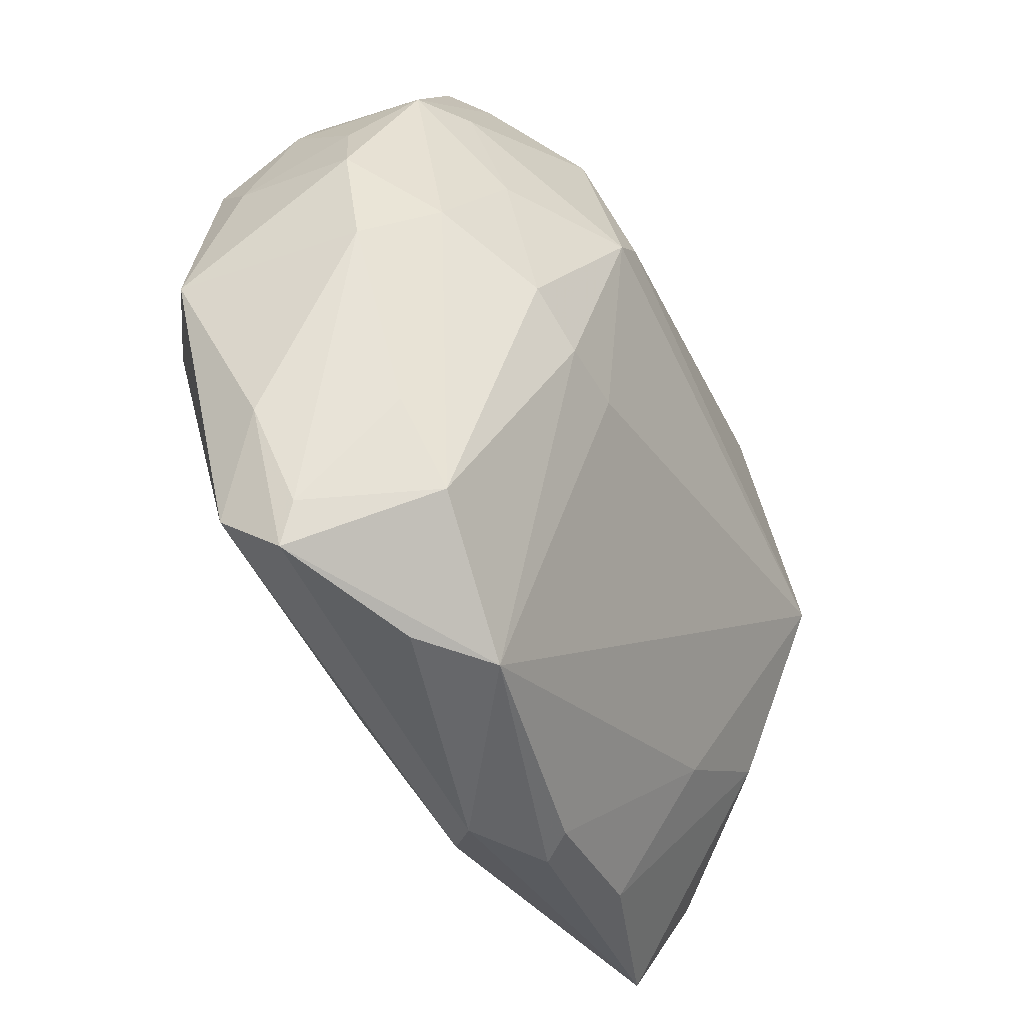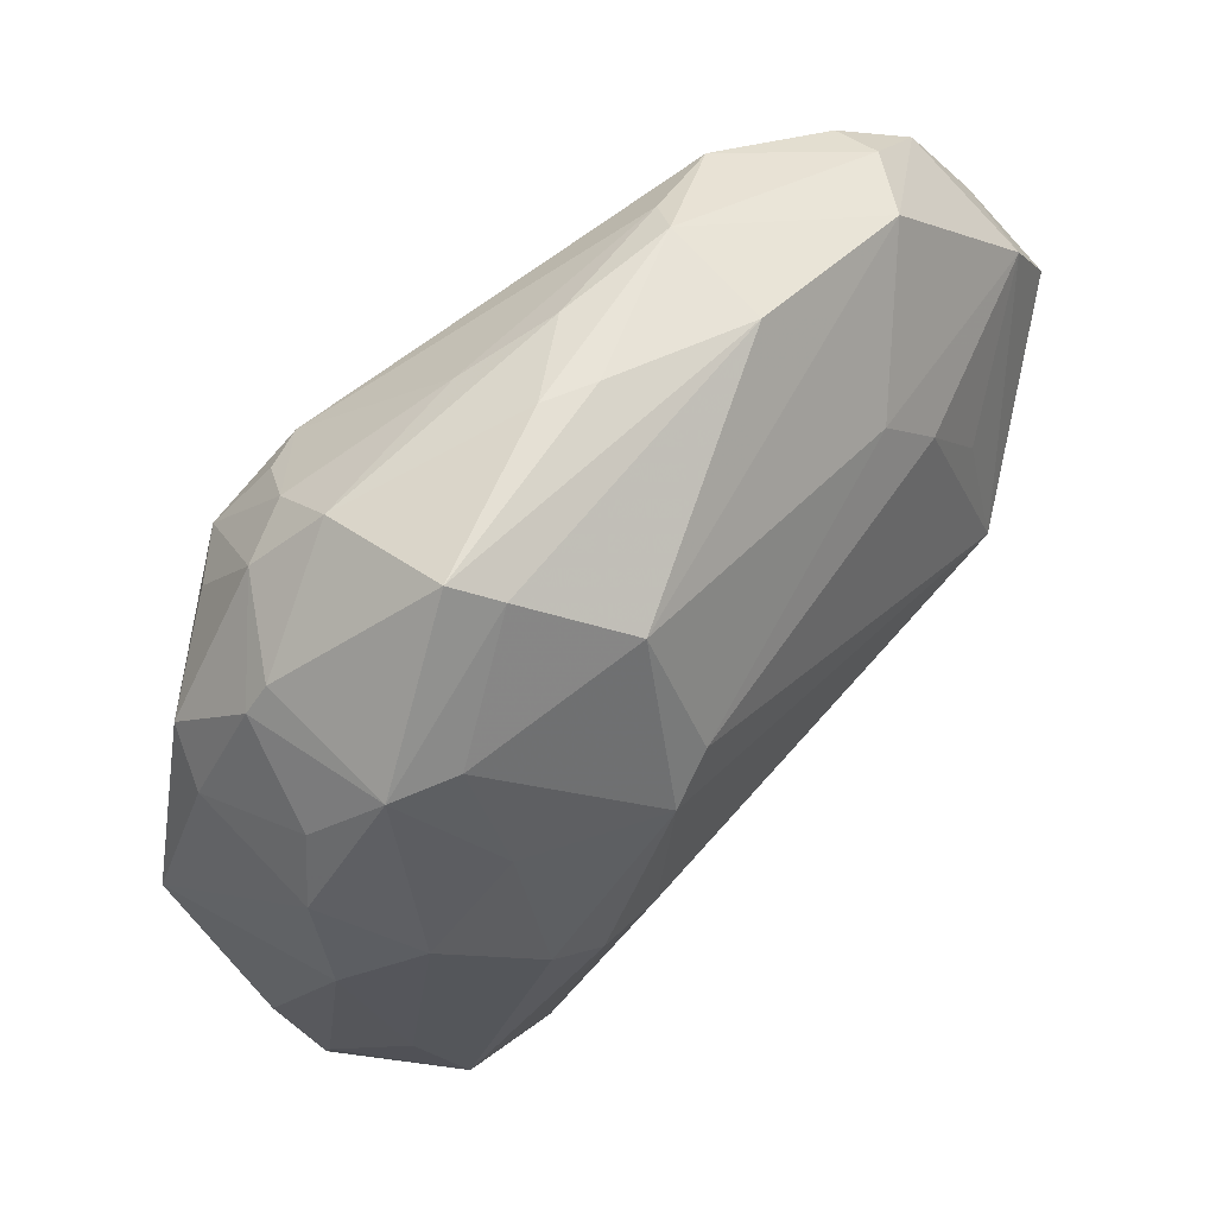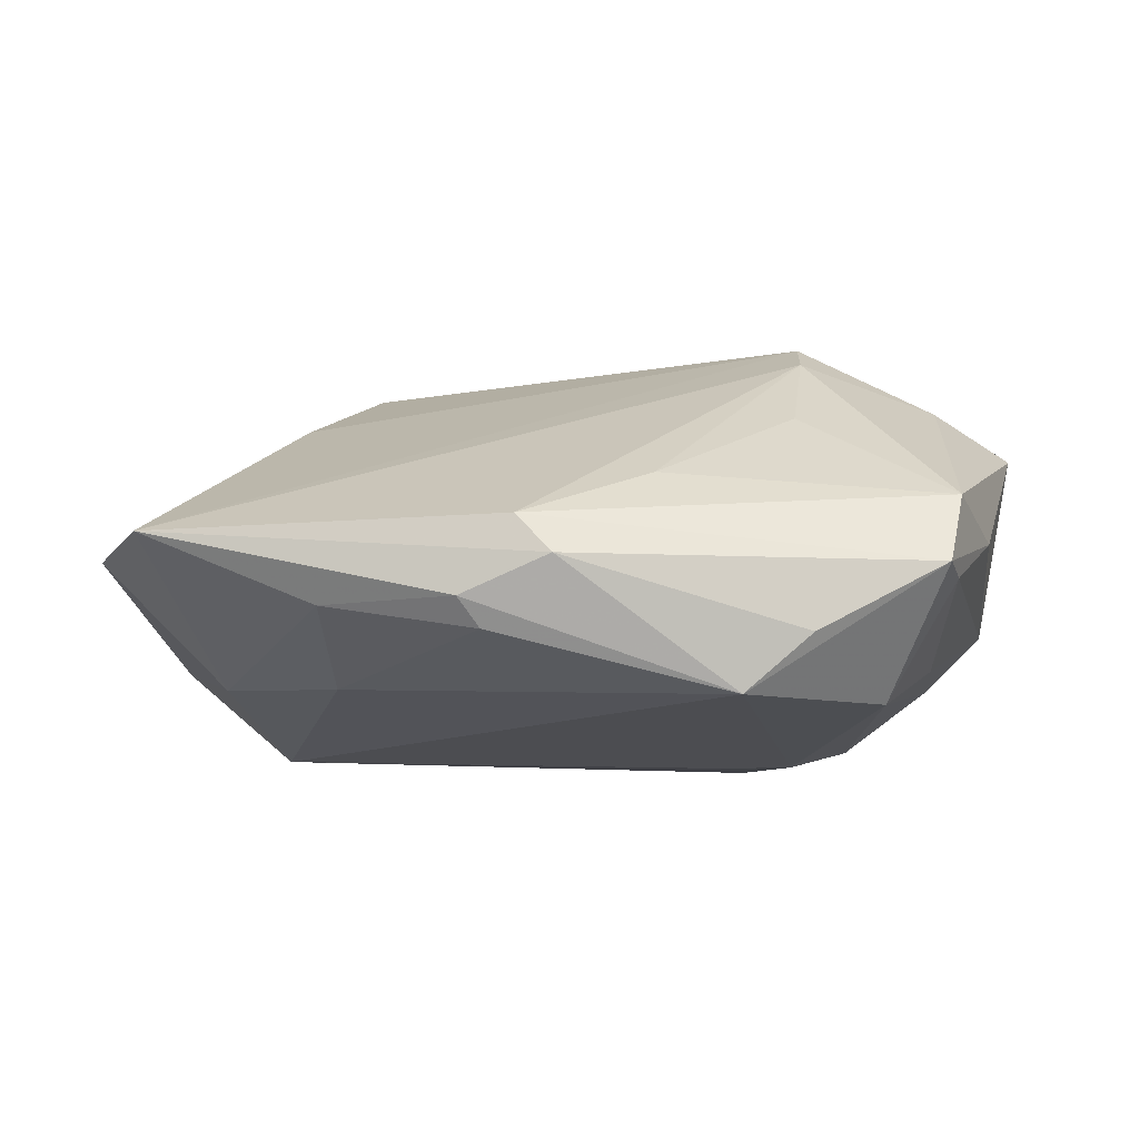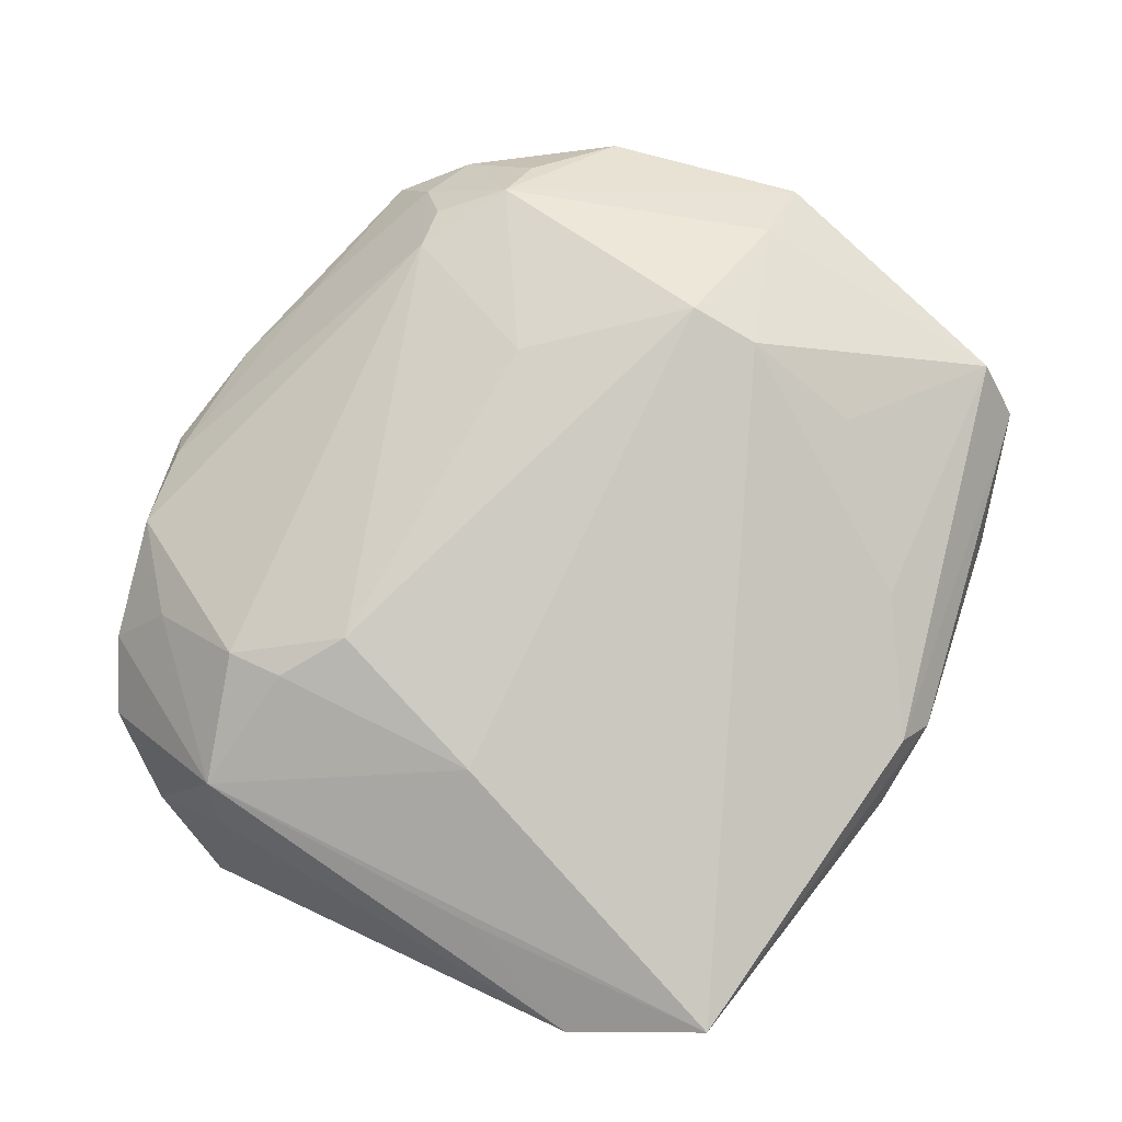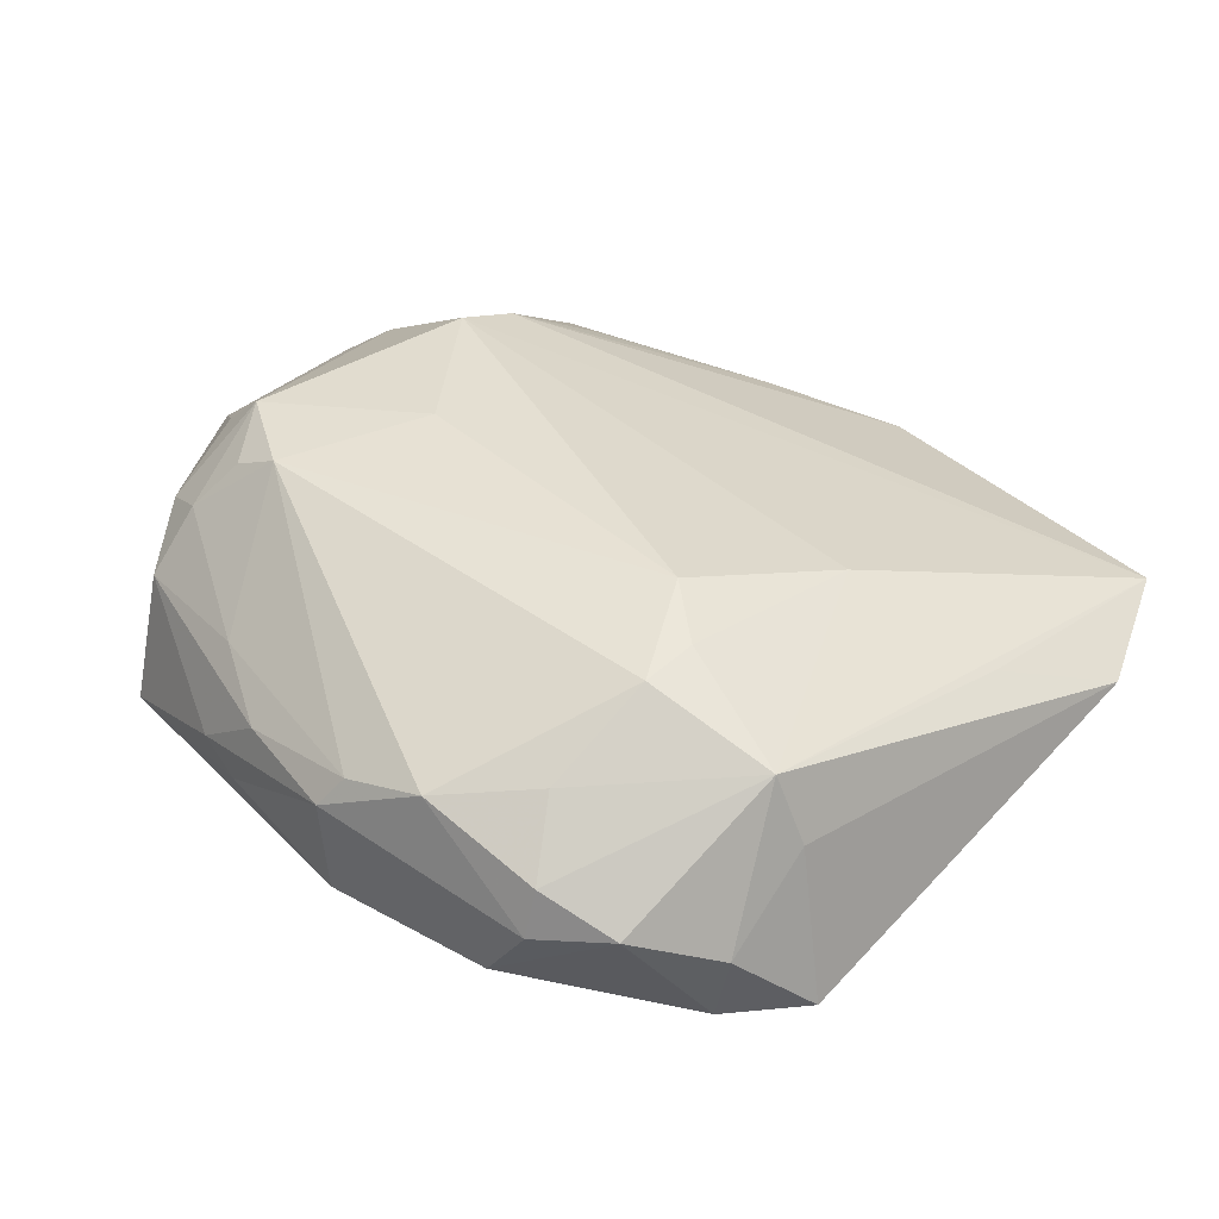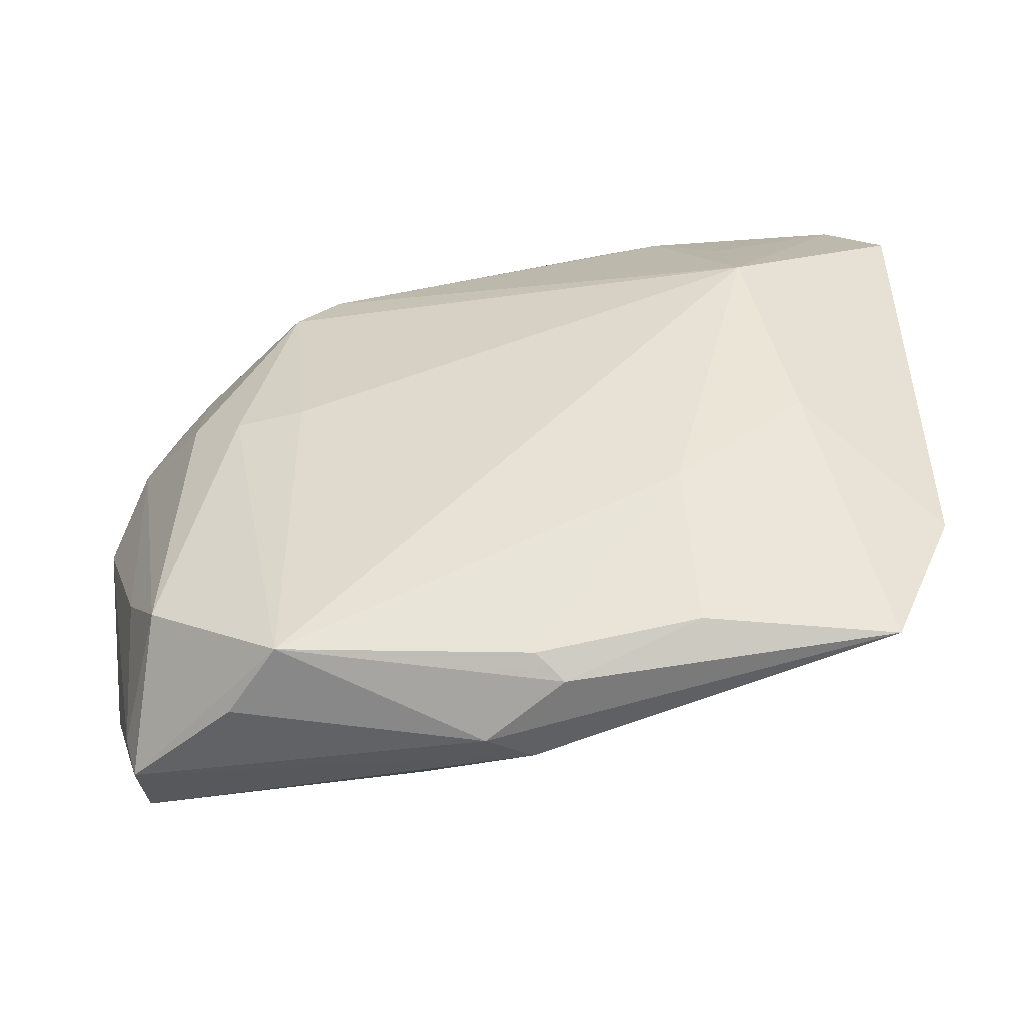
<metadata>
{"format":"obj","ext":"obj","renderer":"f3d","projection":"perspective","resolution":1024,"background":"white","views":[{"elev":-42.3,"azim":119.0,"up":"+Y"},{"elev":55.8,"azim":130.9,"up":"+Y"},{"elev":1.8,"azim":6.5,"up":"+Z"},{"elev":73.7,"azim":-59.5,"up":"+Z"},{"elev":31.5,"azim":-131.5,"up":"+Z"},{"elev":-65.2,"azim":-164.2,"up":"+Y"}]}
</metadata>
<code>
v -0.05219 0.6715 0.04146
v 0.6007 1.017 -0.04782
v 0.08658 0.2162 -0.1518
v 0.147 0.8833 0.1155
v 0.4794 -0.09525 -0.0476
v -0.05475 0.7867 -0.06614
v 1.108 0.5957 -0.06541
v 0.01225 0.8959 -0.02023
v 1.103 0.4421 -0.08713
v 0.8815 0.7584 0.2835
v 0.8797 0.9777 -0.08089
v 0.708 0.6808 -0.295
v 0.03784 -0.05689 0.0693
v 1.058 0.05522 0.01068
v 0.8491 0.4387 0.3158
v 0.9511 0.7878 -0.1625
v 0.2549 0.9835 0.09484
v 1.077 0.6906 -0.04461
v 0.2594 0.1135 -0.1403
v 0.6673 0.9655 0.1001
v 1.141 0.4269 0.1581
v 0.6634 1.014 -0.01657
v 0.4168 1.006 -0.1165
v 1.04 0.4206 0.2248
v 0.7949 -0.06697 -0.1262
v 0.8436 0.3698 -0.2634
v 0.2247 0.6162 0.2525
v 0.9177 0.4263 -0.2487
v 1.031 0.5074 -0.1693
v 0.8508 0.188 0.2133
v 0.3091 0.8001 -0.2214
v -0.00141 0.2908 0.09293
v 1.096 0.6328 0.1096
v 1.045 0.7823 0.06449
v 0.2313 0.7226 -0.2405
v 0.5205 -0.09494 0.09319
v 0.8766 0.94 0.09353
v 0.9402 0.8584 0.1542
v 0.5553 1.013 0.04885
v 0.5697 -0.1146 0.04584
v 0.1204 0.4445 -0.2731
v 0.2709 -0.06437 -0.02202
v 0.8197 0.8341 0.2431
v 0.1352 0.7486 0.2084
v 0.1439 0.6182 -0.2436
v 0.7663 0.6281 -0.3019
v 0.7385 0.8686 -0.2316
v 0.9331 0.6326 -0.2111
v 0.7501 0.3551 -0.2645
v 0.8618 0.8804 0.181
v 0.7565 0.8205 0.2681
v 1.102 0.188 0.04933
v -0.05475 0.1106 0.02413
v 0.4522 -0.1114 -0.006629
v 0.1403 0.671 0.222
v -0.09187 0.6773 -0.1654
v 1.028 0.1923 -0.1159
v 0.9489 0.7569 0.2322
v -0.02409 0.6936 0.1364
v 1.027 0.7767 -0.1219
v 1.061 0.06209 0.1148
v 0.3697 1.009 0.07039
v 0.1057 0.9583 -0.0368
v 0.1013 0.9441 0.02905
v 0.399 1.032 0.02667
v 0.8816 -0.0547 -0.05043
v -0.0195 0.777 -0.1697
v 0.9687 0.07445 -0.1497
v 1.021 0.8194 0.05334
v 0.8555 0.3456 0.2913
v 0.8395 0.9497 -0.1301
v 0.1703 0.9633 -0.1165
v 1.047 9.486e-05 0.03374
v 0.6817 0.01875 0.1427
v 1.068 0.6868 0.1663
v 0.6815 0.6192 0.2948
v 0.1626 0.3881 0.202
g foo
f 53 1 56
f 36 13 40
f 36 70 13
f 54 13 40
f 54 25 40
f 54 25 5
f 3 53 13
f 3 41 56
f 3 53 56
f 66 25 40
f 59 53 1
f 59 77 13
f 63 65 17
f 11 69 60
f 52 61 21
f 18 7 60
f 29 7 60
f 16 47 46
f 12 47 46
f 12 41 46
f 31 12 47
f 74 36 70
f 74 36 61
f 42 3 13
f 42 54 13
f 42 54 5
f 19 25 5
f 19 42 5
f 19 42 3
f 19 25 41
f 19 3 41
f 49 41 46
f 49 25 41
f 73 68 25
f 73 66 25
f 73 14 68
f 73 52 61
f 73 14 52
f 73 66 40
f 73 36 40
f 73 36 61
f 15 77 27
f 15 70 13
f 15 77 13
f 44 51 27
f 44 51 17
f 62 65 17
f 62 51 17
f 32 53 13
f 32 59 13
f 32 59 53
f 72 8 63
f 72 65 23
f 72 63 65
f 72 47 23
f 72 31 47
f 20 62 51
f 2 11 22
f 2 11 23
f 2 65 22
f 2 65 23
f 71 47 23
f 71 11 23
f 71 16 47
f 71 11 60
f 71 16 60
f 48 29 60
f 48 16 46
f 48 16 60
f 28 29 68
f 28 48 46
f 28 48 29
f 35 31 12
f 35 45 41
f 35 12 41
f 30 61 70
f 30 74 70
f 30 74 61
f 76 51 27
f 76 15 27
f 76 10 51
f 76 10 15
f 55 44 27
f 55 44 59
f 55 77 27
f 55 59 77
f 4 44 17
f 4 44 59
f 75 10 21
f 24 10 21
f 24 10 15
f 24 15 70
f 24 61 21
f 24 61 70
f 50 20 51
f 6 1 56
f 6 59 1
f 6 8 59
f 64 63 17
f 64 8 63
f 64 4 17
f 64 8 59
f 64 4 59
f 39 62 65
f 39 20 62
f 39 65 22
f 9 29 7
f 9 7 21
f 9 52 21
f 9 14 52
f 26 49 46
f 26 28 46
f 26 28 68
f 26 68 25
f 26 49 25
f 67 72 31
f 67 35 31
f 67 35 45
f 67 6 56
f 67 72 8
f 67 41 56
f 67 45 41
f 67 6 8
f 34 69 60
f 34 18 60
f 37 11 69
f 37 11 22
f 37 50 20
f 37 39 22
f 37 39 20
f 38 50 10
f 38 37 50
f 38 37 69
f 38 34 69
f 38 34 75
f 43 10 51
f 43 50 51
f 43 50 10
f 57 29 68
f 57 9 29
f 57 14 68
f 57 9 14
f 33 34 75
f 33 7 21
f 33 75 21
f 33 18 7
f 33 34 18
f 58 75 10
f 58 38 10
f 58 38 75
g

</code>
